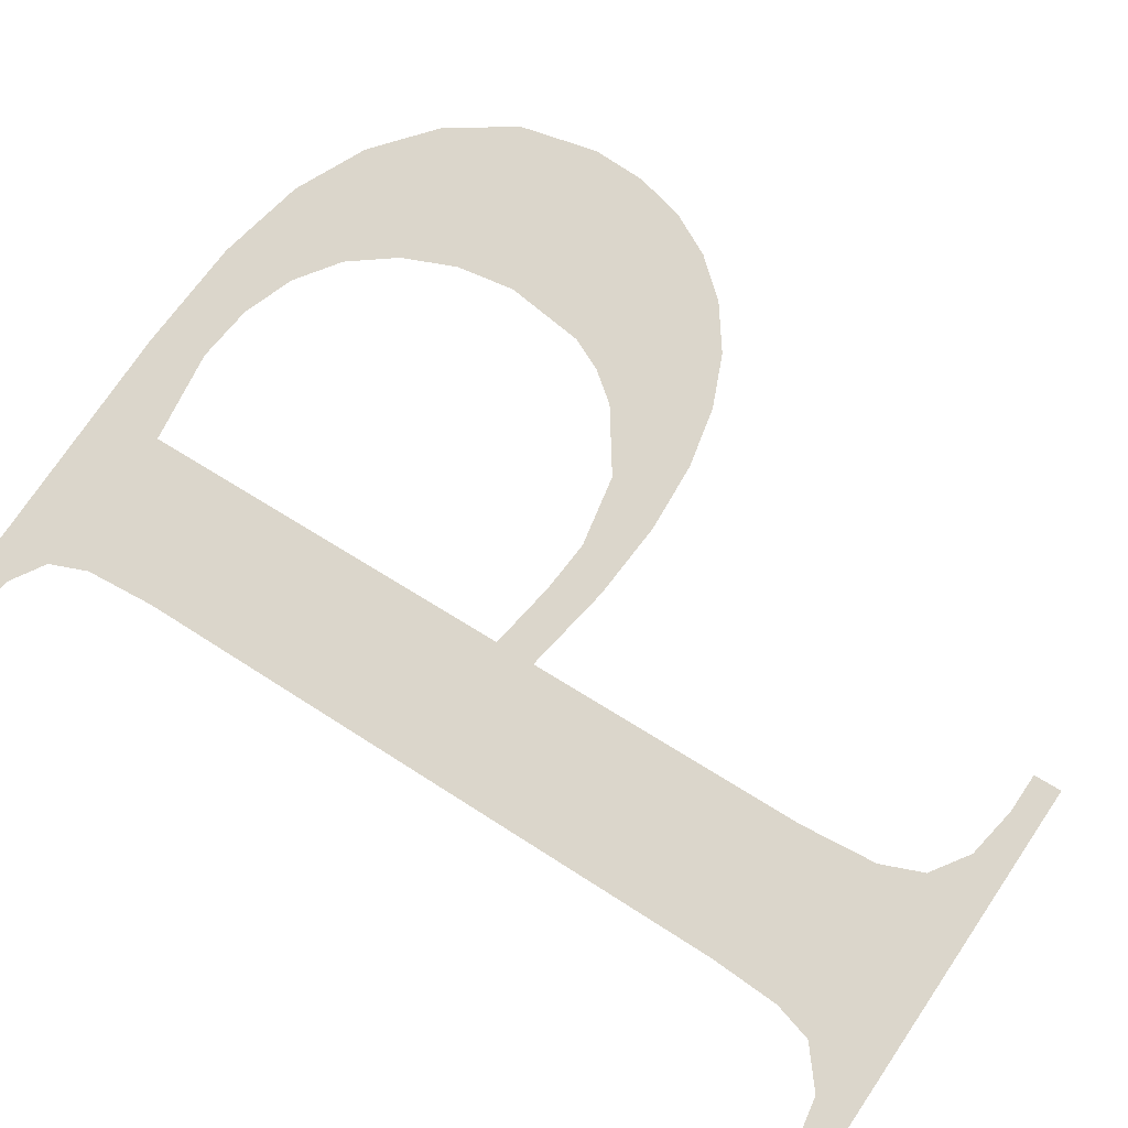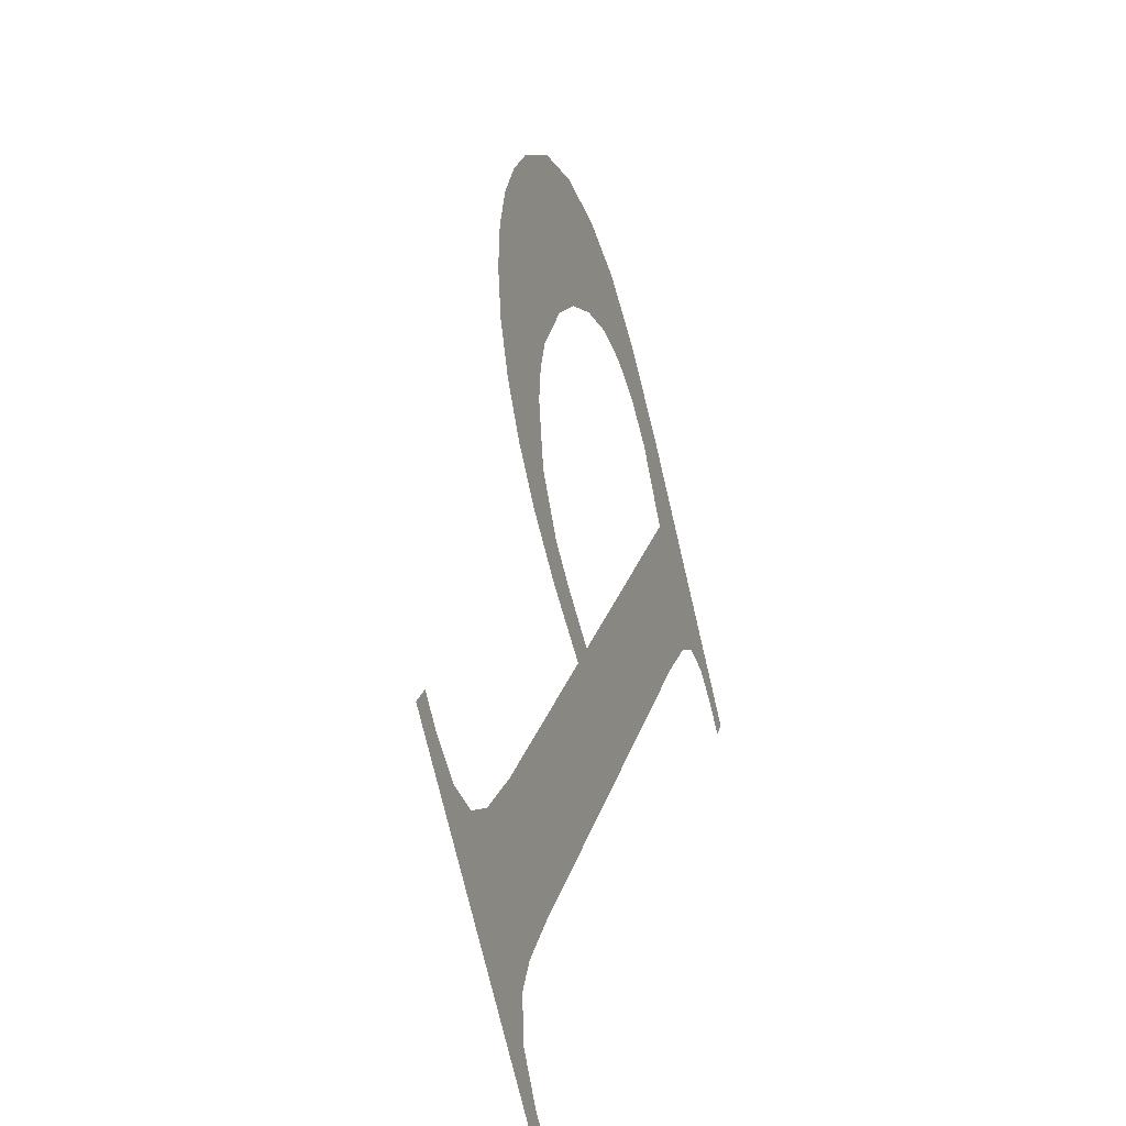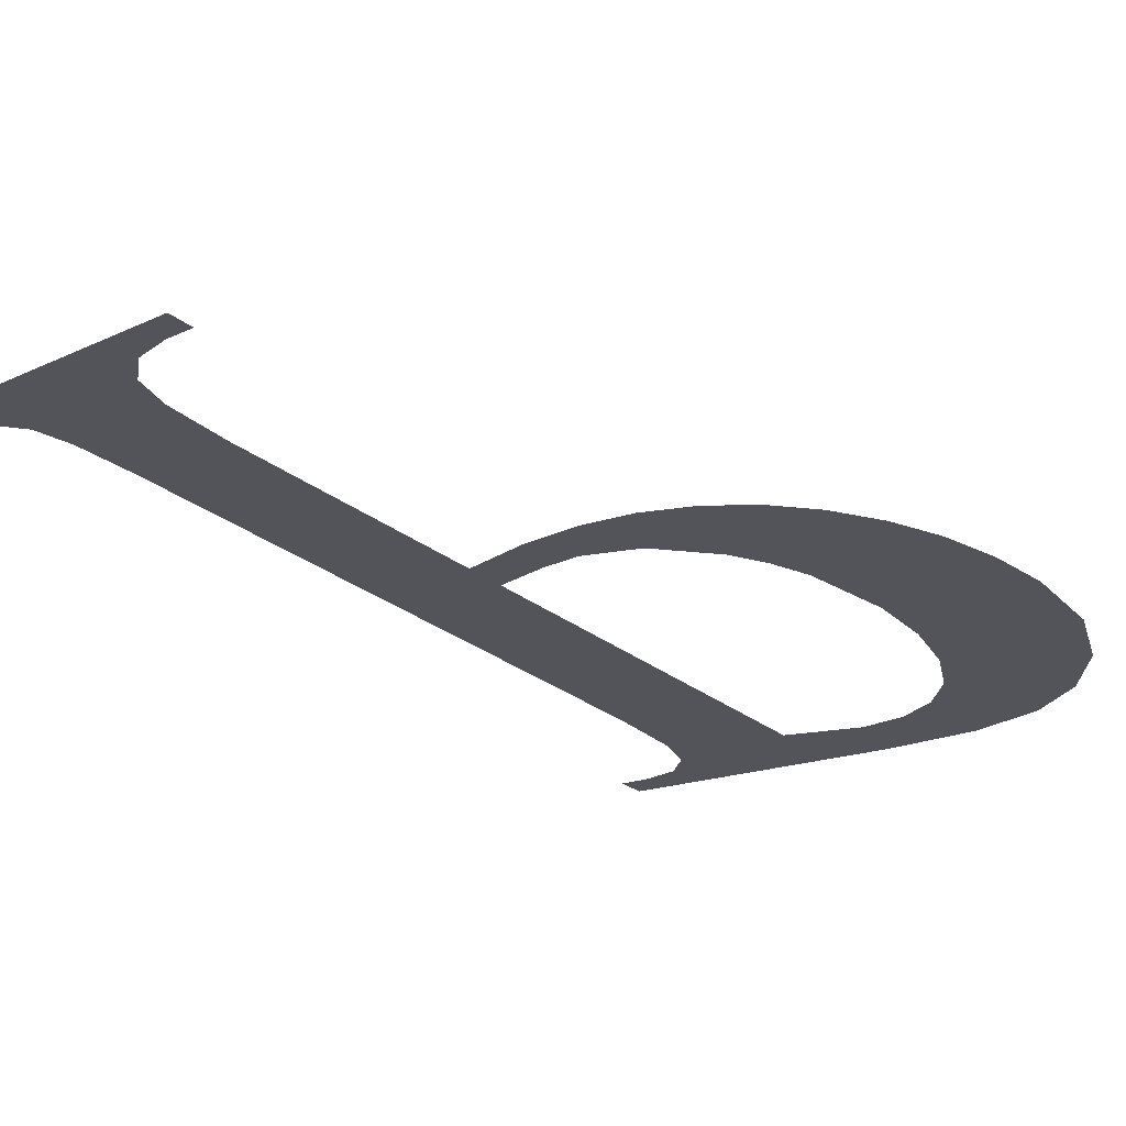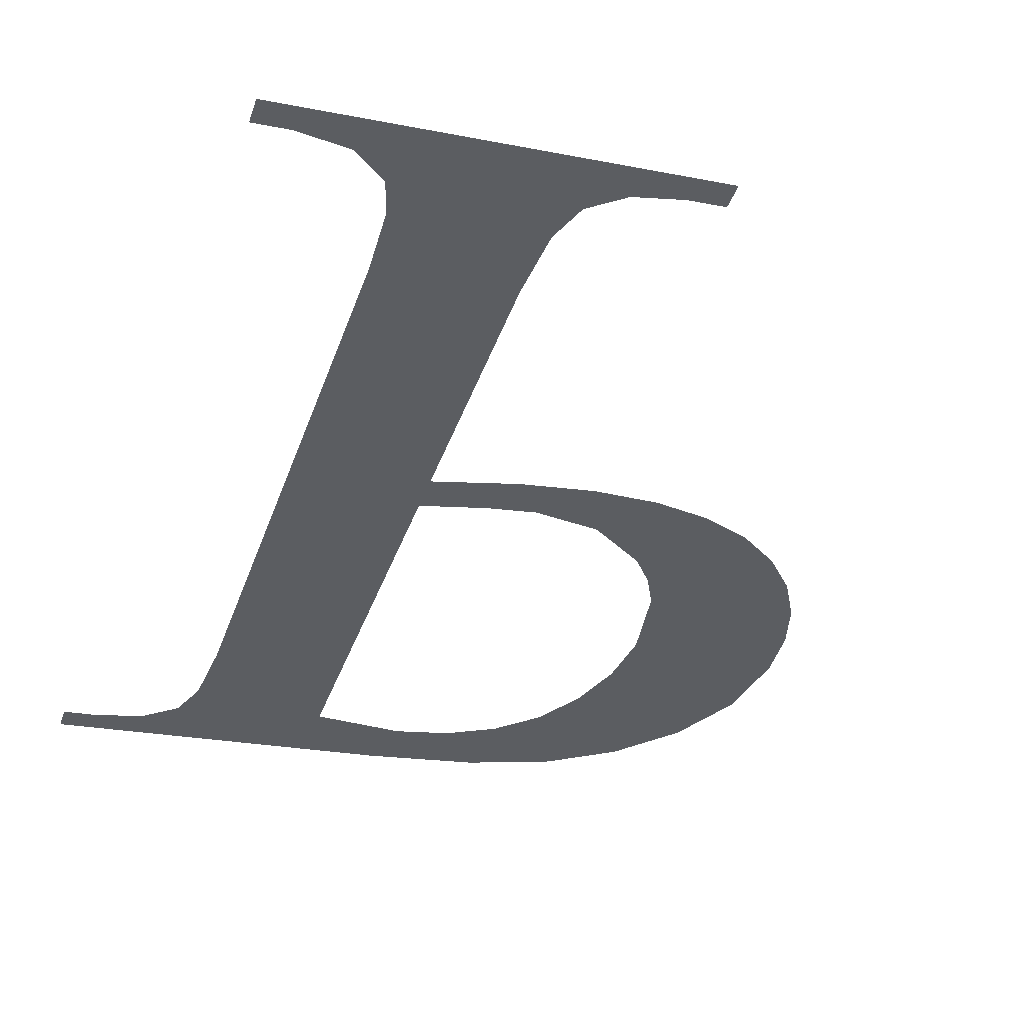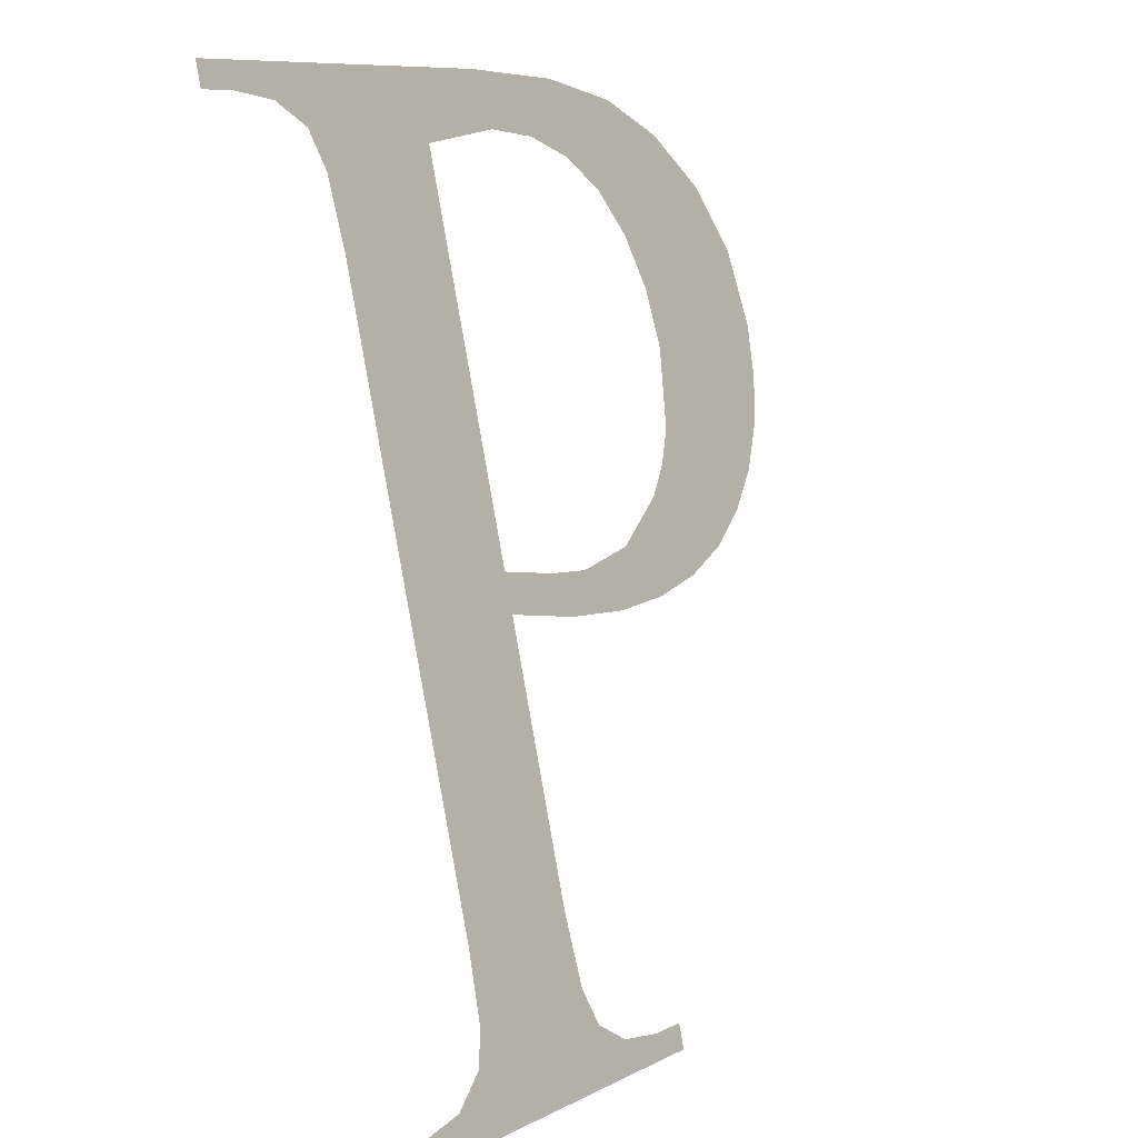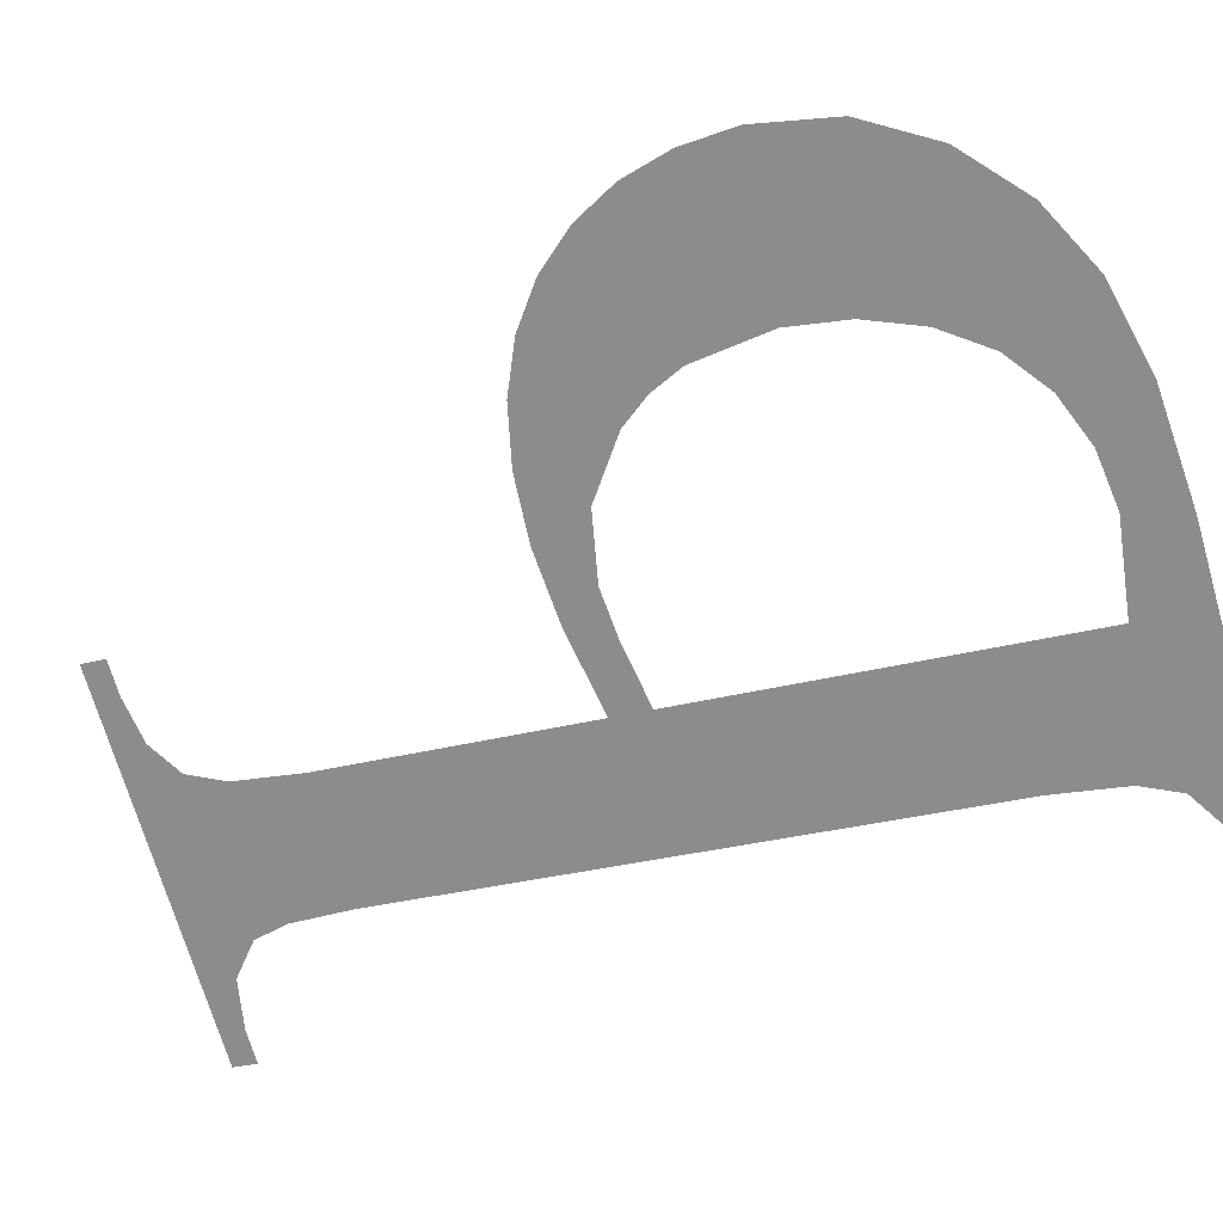
<metadata>
{"format":"obj","ext":"obj","renderer":"f3d","projection":"perspective","resolution":1024,"background":"white","views":[{"elev":74.9,"azim":-56.0,"up":"+Z"},{"elev":-74.3,"azim":103.2,"up":"+Y"},{"elev":-14.7,"azim":46.1,"up":"+Z"},{"elev":-24.1,"azim":-18.2,"up":"+Z"},{"elev":9.7,"azim":-51.6,"up":"+Y"},{"elev":-70.3,"azim":106.2,"up":"+Z"}]}
</metadata>
<code>
o mesh330/mesh330-geometry#mesh330-geometry
v -0.06547 0.05293 0.01979
v -0.06897 0.05268 0.01984
v -0.06897 0.05293 0.01979
v -0.06861 0.05268 0.01984
v -0.06813 0.0526 0.01986
v -0.06779 0.05238 0.01991
v -0.06765 0.052 0.02
v -0.0676 0.05129 0.02016
v -0.06625 0.05225 0.01994
v -0.06533 0.05238 0.01991
v -0.0676 0.04527 0.02152
v -0.06432 0.05287 0.0198
v -0.06625 0.04527 0.02152
v -0.06477 0.05231 0.01993
v -0.0662 0.04456 0.02168
v -0.06625 0.04838 0.02082
v -0.06427 0.05212 0.01997
v -0.06605 0.04418 0.02177
v -0.06625 0.04798 0.02091
v -0.06345 0.05268 0.01984
v -0.06764 0.04462 0.02167
v -0.06559 0.04827 0.02084
v -0.06386 0.0518 0.02004
v -0.06572 0.04396 0.02182
v -0.06539 0.04784 0.02094
v -0.06356 0.05135 0.02014
v -0.06488 0.04363 0.02189
v -0.0651 0.04824 0.02085
v -0.06337 0.05081 0.02027
v -0.06774 0.04426 0.02175
v -0.06524 0.04388 0.02184
v -0.06465 0.04779 0.02095
v -0.06277 0.05233 0.01992
v -0.06809 0.04398 0.02181
v -0.06488 0.04388 0.02184
v -0.06442 0.04838 0.02082
v -0.0633 0.05022 0.0204
v -0.06861 0.04388 0.02184
v -0.06398 0.04784 0.02094
v -0.06289 0.04819 0.02086
v -0.06897 0.04363 0.02189
v -0.06383 0.04879 0.02072
v -0.06247 0.04851 0.02079
v -0.0634 0.04797 0.02091
v -0.06897 0.04388 0.02184
v -0.0622 0.05181 0.02004
v -0.06344 0.04943 0.02058
v -0.0636 0.04909 0.02066
v -0.06213 0.04889 0.0207
v -0.06182 0.05114 0.02019
v -0.06189 0.04933 0.0206
v -0.06175 0.04982 0.02049
v -0.0617 0.05036 0.02037
f 1 2 3
f 2 1 4
f 3 2 1
f 4 1 2
f 4 1 5
f 5 1 4
f 5 1 6
f 6 1 5
f 6 1 7
f 7 1 6
f 7 1 8
f 8 1 7
f 8 1 9
f 9 1 8
f 9 1 10
f 10 1 9
f 8 9 11
f 11 9 8
f 10 1 12
f 12 1 10
f 13 11 9
f 9 11 13
f 10 12 14
f 14 12 10
f 15 11 13
f 13 11 15
f 13 9 16
f 16 9 13
f 14 12 17
f 17 12 14
f 18 11 15
f 15 11 18
f 13 16 19
f 19 16 13
f 17 12 20
f 20 12 17
f 18 21 11
f 11 21 18
f 22 19 16
f 16 19 22
f 17 20 23
f 23 20 17
f 24 21 18
f 18 21 24
f 19 22 25
f 25 22 19
f 23 20 26
f 26 20 23
f 27 21 24
f 24 21 27
f 25 22 28
f 28 22 25
f 26 20 29
f 29 20 26
f 27 30 21
f 21 30 27
f 27 24 31
f 31 24 27
f 25 28 32
f 32 28 25
f 29 20 33
f 33 20 29
f 27 34 30
f 30 34 27
f 27 31 35
f 35 31 27
f 32 28 36
f 36 28 32
f 29 33 37
f 37 33 29
f 27 38 34
f 34 38 27
f 32 36 39
f 39 36 32
f 37 33 40
f 40 33 37
f 41 38 27
f 27 38 41
f 39 36 42
f 42 36 39
f 40 33 43
f 43 33 40
f 44 37 40
f 40 37 44
f 38 41 45
f 45 41 38
f 39 42 44
f 44 42 39
f 43 33 46
f 46 33 43
f 44 47 37
f 37 47 44
f 44 42 48
f 48 42 44
f 43 46 49
f 49 46 43
f 44 48 47
f 47 48 44
f 49 46 50
f 50 46 49
f 49 50 51
f 51 50 49
f 51 50 52
f 52 50 51
f 52 50 53
f 53 50 52

</code>
